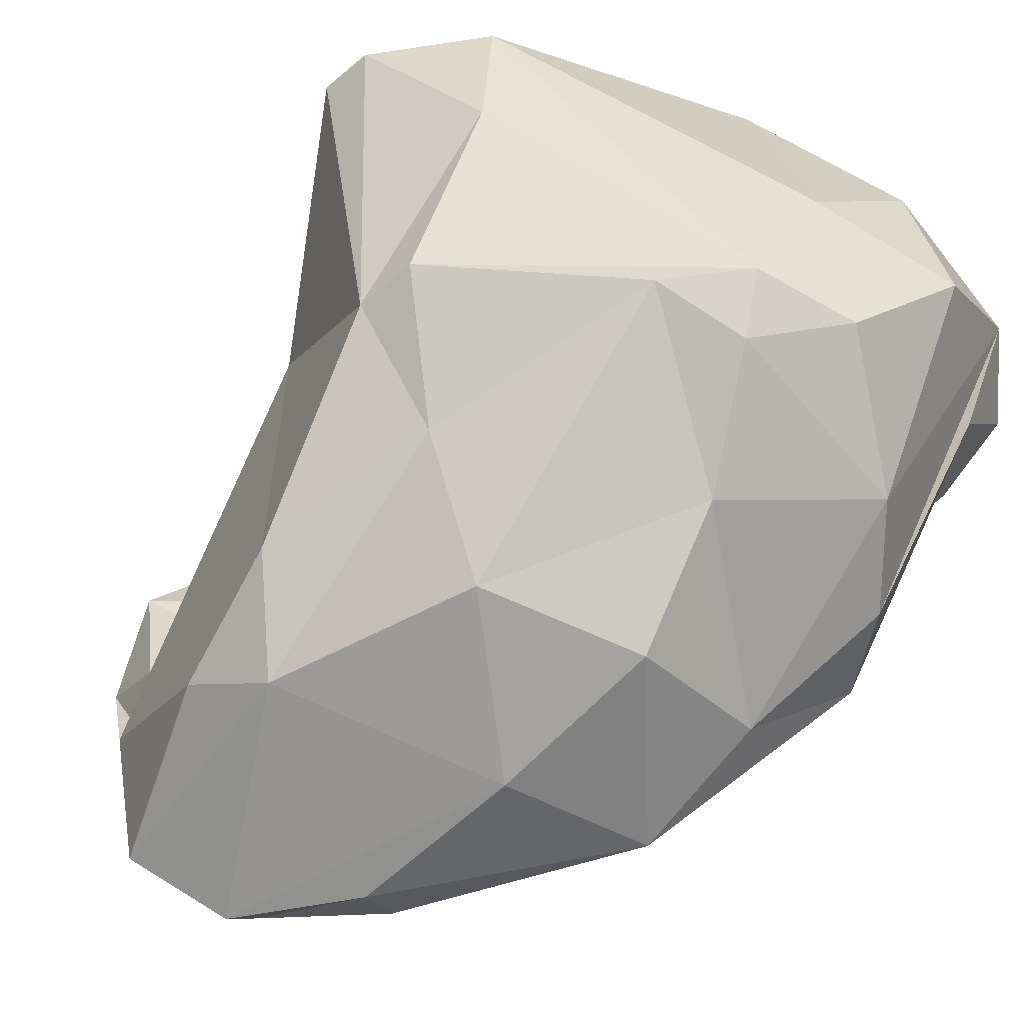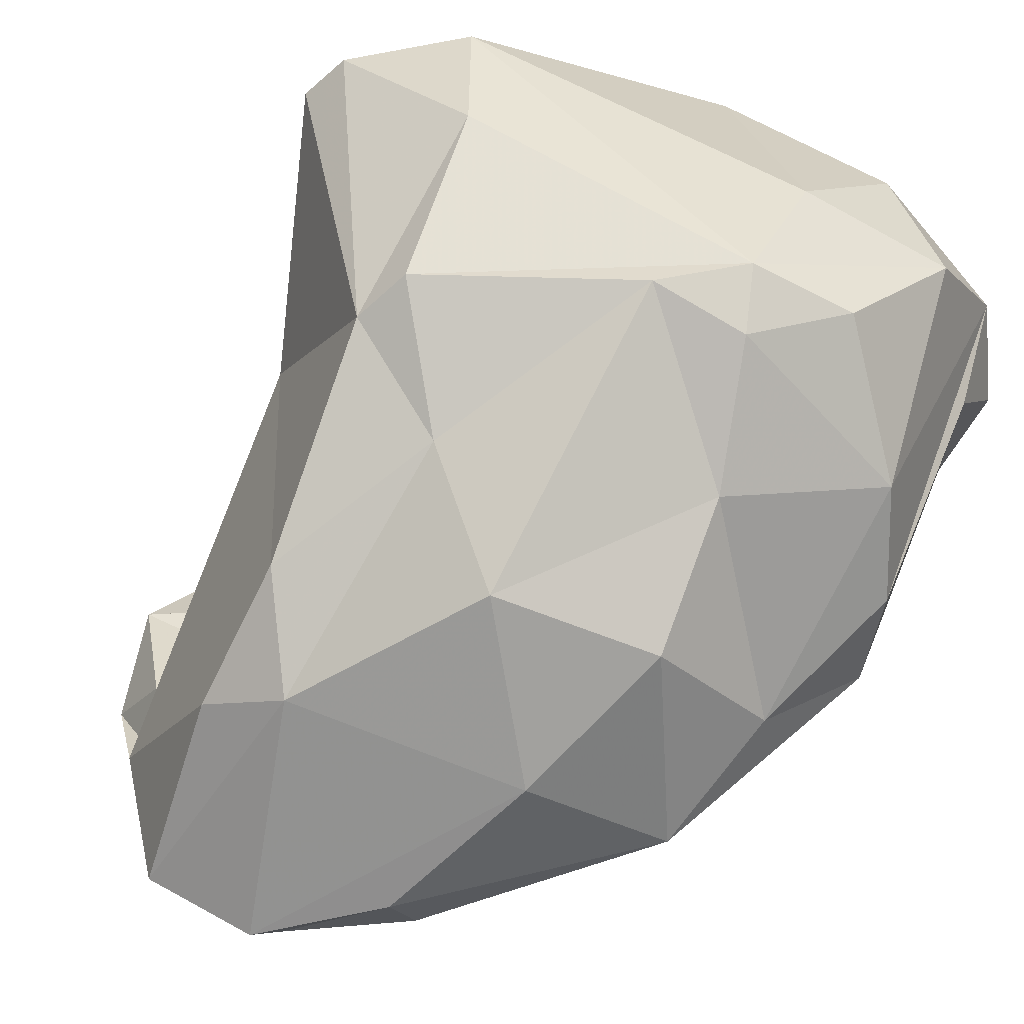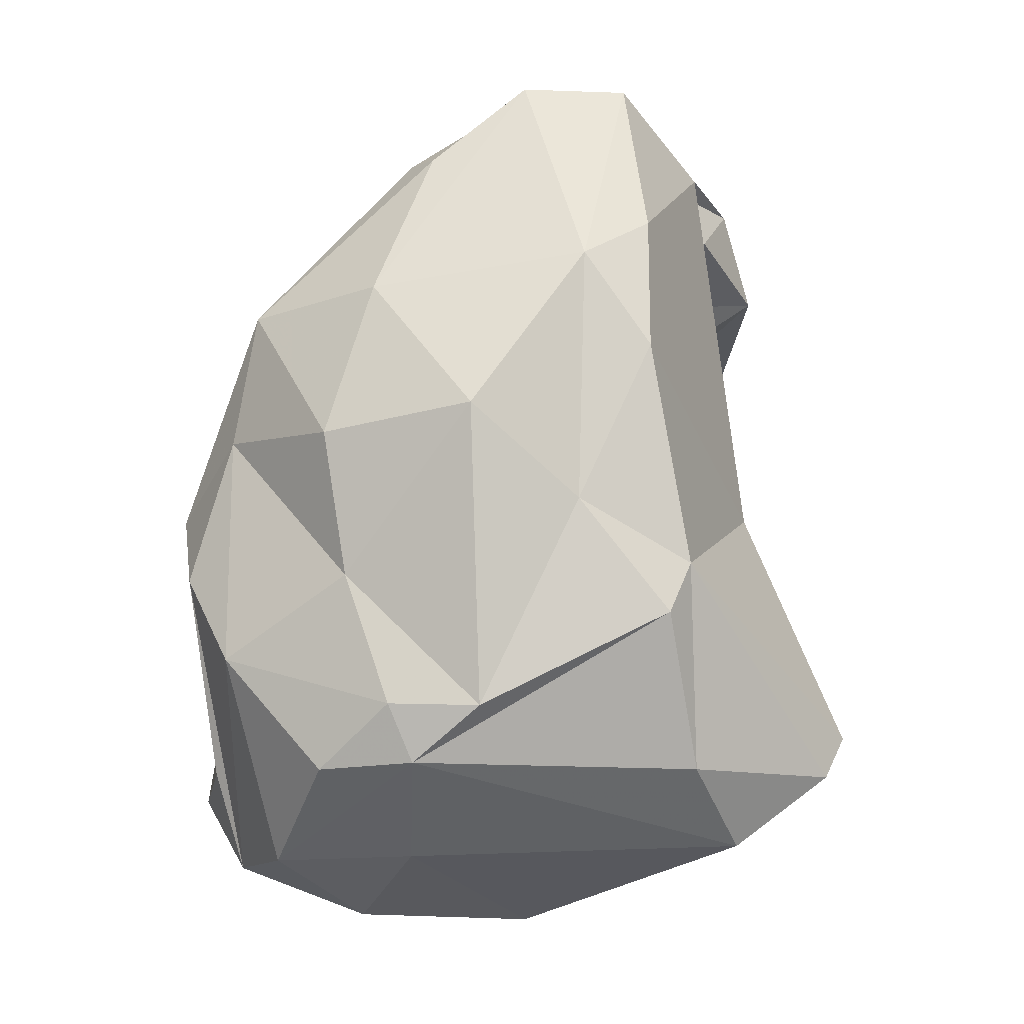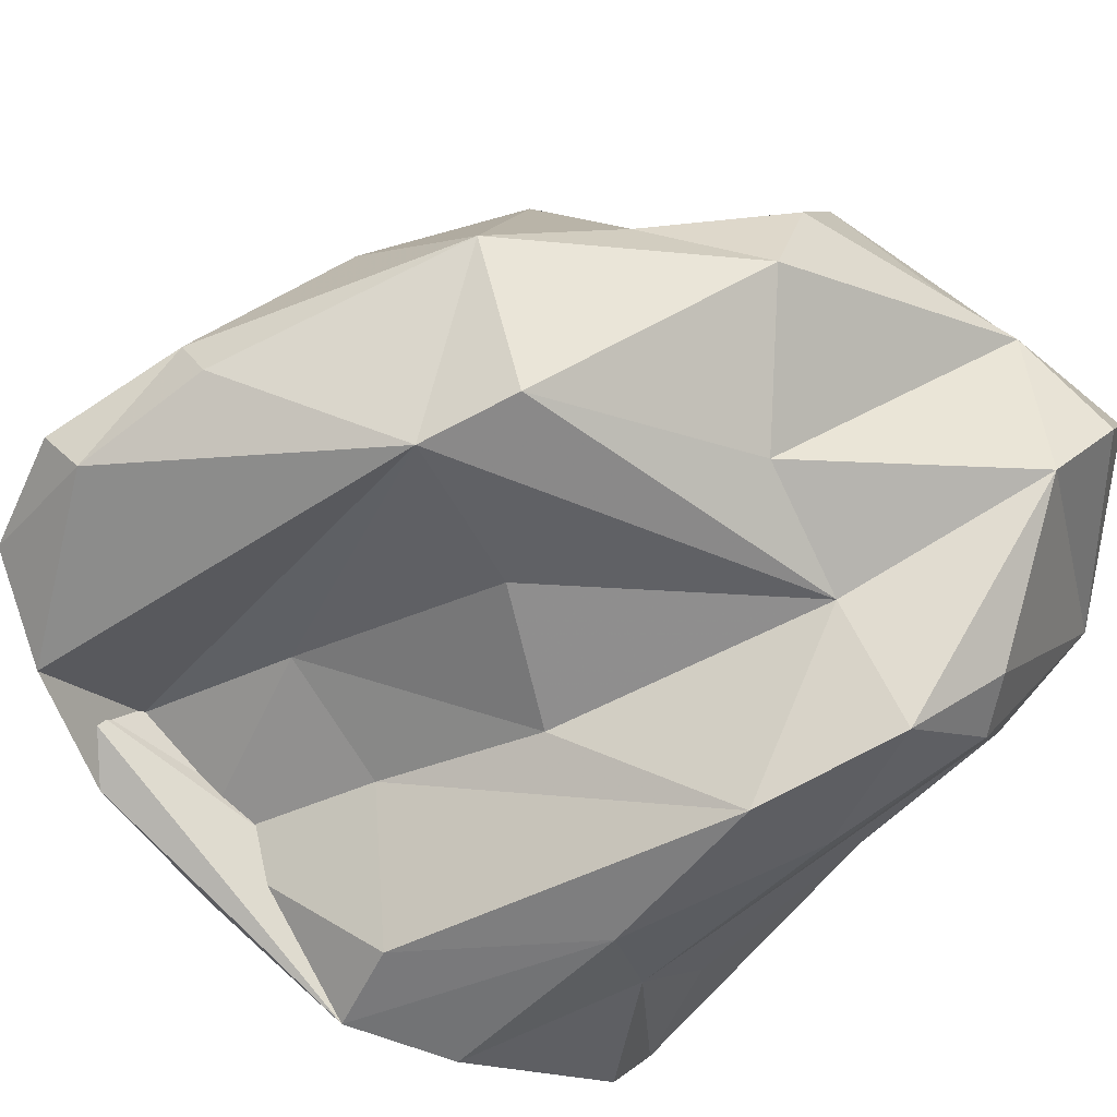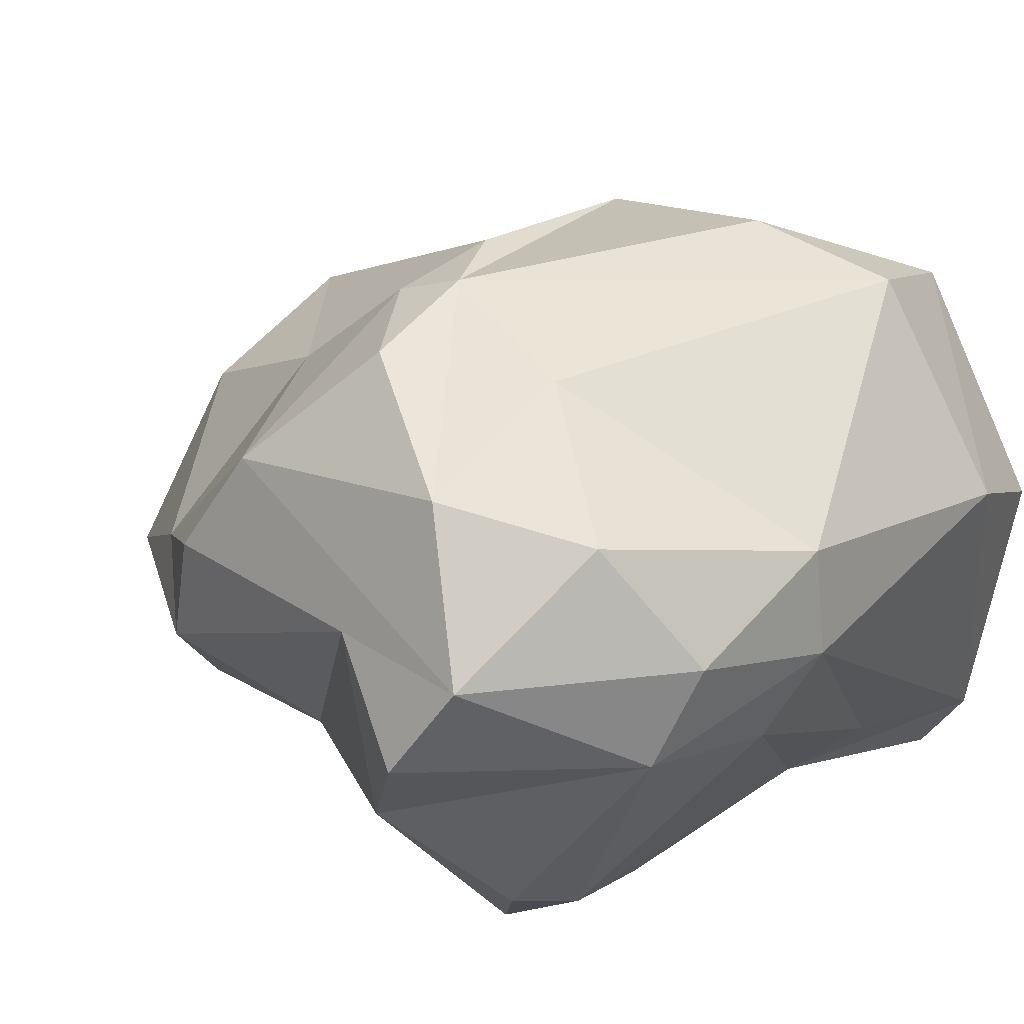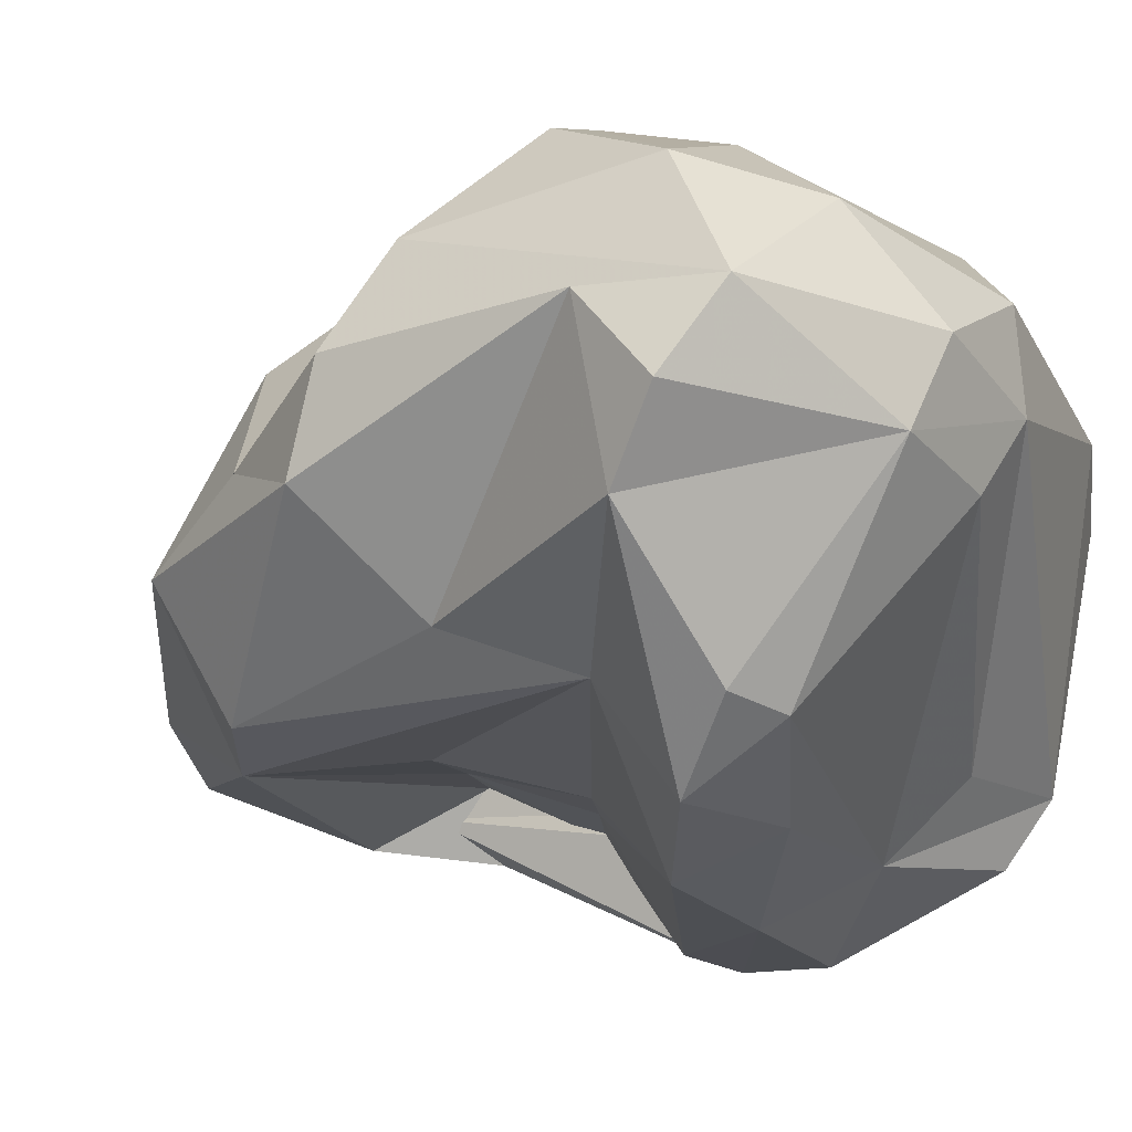
<metadata>
{"format":"obj","ext":"obj","renderer":"f3d","projection":"perspective","resolution":1024,"background":"white","views":[{"elev":56.4,"azim":30.4,"up":"+Y"},{"elev":57.8,"azim":27.2,"up":"+Y"},{"elev":19.7,"azim":169.7,"up":"+Z"},{"elev":-53.2,"azim":60.9,"up":"+Y"},{"elev":24.1,"azim":145.2,"up":"+Y"},{"elev":-17.5,"azim":126.4,"up":"+Y"}]}
</metadata>
<code>
v 181.1 293.8 58.37
v 181.9 294.8 57.02
v 182.3 285.5 59.96
v 182.4 286.1 72.37
v 185 296.1 55.35
v 182.6 283.5 68.39
v 183.6 287.4 76.28
v 182.6 287.9 73.07
v 185.3 283.6 68.56
v 182 287.3 58.57
v 183 283.2 65.16
v 188.9 283.2 63.74
v 186.5 301.7 58.22
v 184.8 289.5 75.87
v 182.2 299.6 60.82
v 185.1 288.8 77.98
v 183.1 300.8 60
v 184.4 294.3 66.95
v 192.5 294.2 53.44
v 192.8 297.1 53.49
v 185.7 287.3 59.03
v 194.2 283.5 62.91
v 188.2 294.7 77.89
v 188 289.7 81.38
v 187.3 287.5 70.03
v 186.4 285.1 61.42
v 188.8 297.9 74.62
v 188.1 301 68.2
v 186.2 287.8 79.26
v 188.2 302.8 61.72
v 190.7 296.2 77.37
v 189 288.8 73.44
v 189.1 302.2 67.04
v 191.5 286.8 67.25
v 191.6 300.2 70.33
v 191.9 288.8 80.77
v 193.3 284.7 59.94
v 191.5 290 81.65
v 197.3 301.1 58.54
v 197.4 294.7 76.13
v 197.2 286.3 57.47
v 194.7 287.6 70.14
v 197.6 287.2 74.17
v 197.4 302.6 62.68
v 196.6 295 53.11
v 193.9 291.9 54.03
v 194.9 299.1 73.41
v 195.3 302.8 64.57
v 198.6 298.2 54.89
v 198.2 287.8 62.48
v 197.7 284.6 60.26
v 197.7 292.4 53.72
v 195.4 289.8 79.05
v 194.9 291.2 79.54
v 199.4 297.5 72.12
v 198.1 302 64.5
v 199.1 299.2 67.86
v 199 286.6 58.06
v 201 291.8 74.43
v 199.9 287.8 72.51
v 200.3 301.4 62.11
v 200.3 289.2 65.67
v 202.9 290.4 58.57
v 201.5 299.1 57.76
v 202.9 298.2 64.76
v 203.5 292.6 56.85
v 203.3 295.4 59.31
v 202.5 295.1 55.42
v 202.1 293.6 70.63
v 203.8 292.2 67.38
v 203.9 295.3 66.46
g foo
f 9 6 12
f 9 12 22
f 12 6 11
f 12 11 26
f 37 12 26
f 22 12 37
f 51 22 37
f 6 3 11
f 26 11 3
f 41 51 37
f 51 41 58
f 41 37 26
f 21 26 10
f 26 3 10
f 41 26 46
f 46 26 21
f 58 41 52
f 52 41 46
f 19 21 10
f 46 21 19
f 52 46 19
f 19 10 5
f 52 19 45
f 1 2 10
f 5 10 2
f 20 45 19
f 20 19 5
f 4 6 8
f 8 6 9
f 25 8 9
f 25 9 22
f 34 25 22
f 34 22 50
f 51 50 22
f 63 50 51
f 58 63 51
f 63 58 52
f 66 63 52
f 66 52 68
f 45 68 52
f 20 49 45
f 45 49 68
f 15 2 1
f 39 49 20
f 2 15 17
f 17 5 2
f 13 39 20
f 5 17 13
f 13 20 5
f 7 8 14
f 7 4 8
f 25 32 8
f 32 14 8
f 25 34 32
f 32 34 42
f 4 7 6
f 7 16 6
f 42 34 50
f 6 16 3
f 16 10 3
f 63 62 50
f 67 62 63
f 66 67 63
f 67 66 68
f 10 18 1
f 18 15 1
f 49 64 68
f 39 64 49
f 44 39 13
f 17 30 13
f 44 13 30
f 14 29 7
f 32 43 14
f 43 29 14
f 7 29 16
f 43 32 42
f 50 43 42
f 60 43 50
f 60 50 62
f 16 18 10
f 60 62 70
f 67 70 62
f 70 67 71
f 18 28 15
f 67 68 71
f 71 68 65
f 65 64 61
f 64 65 68
f 17 15 28
f 39 44 64
f 44 61 64
f 33 30 28
f 30 17 28
f 33 48 44
f 44 30 33
f 36 24 29
f 36 29 43
f 24 16 29
f 36 43 53
f 59 53 43
f 43 60 59
f 24 23 16
f 70 59 60
f 16 23 18
f 69 59 70
f 71 69 70
f 23 27 18
f 57 55 69
f 65 57 69
f 65 69 71
f 28 18 27
f 35 28 27
f 56 57 65
f 48 35 47
f 48 47 57
f 56 48 57
f 61 56 65
f 33 28 35
f 33 35 48
f 44 48 56
f 61 44 56
f 38 24 36
f 54 38 36
f 36 53 54
f 31 23 24
f 31 24 38
f 40 38 54
f 53 59 54
f 40 54 59
f 47 31 40
f 31 38 40
f 27 23 31
f 55 40 59
f 69 55 59
f 55 47 40
f 35 27 31
f 35 31 47
f 57 47 55
g

</code>
